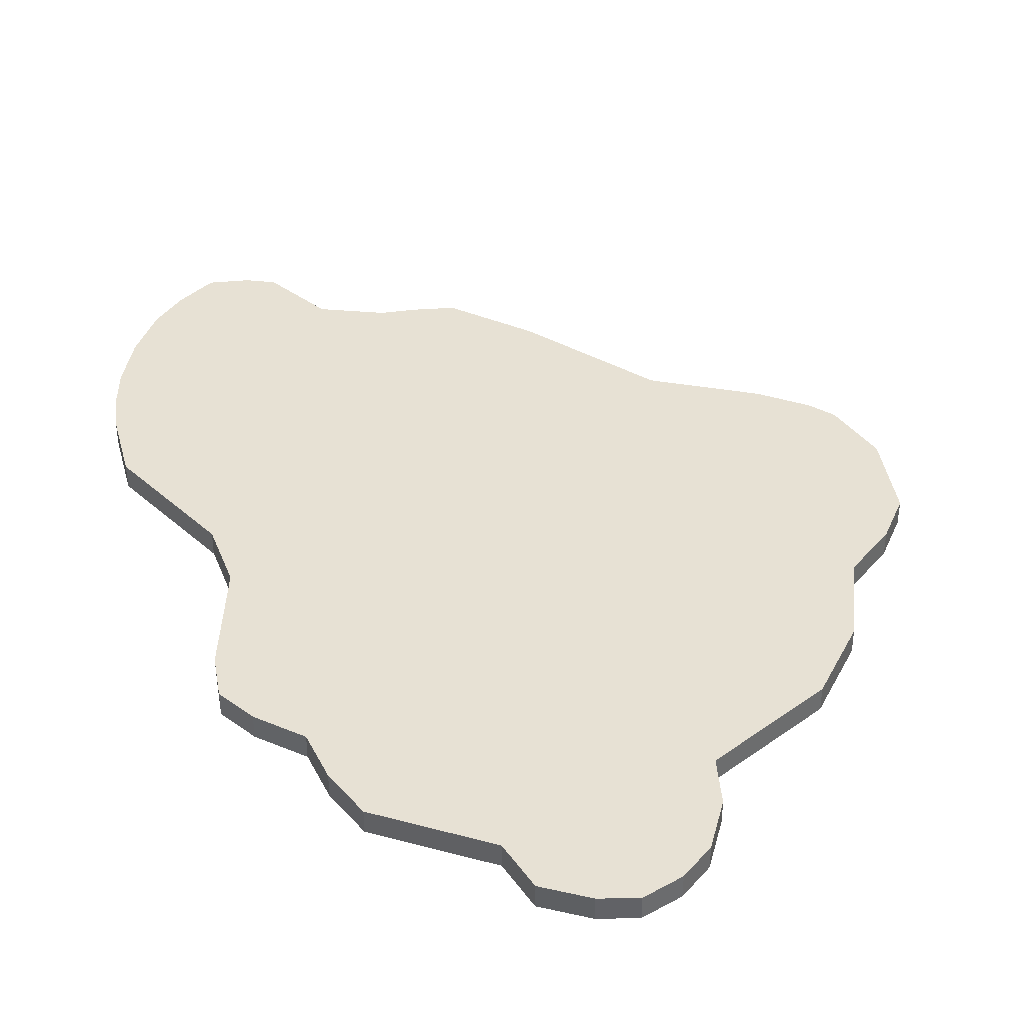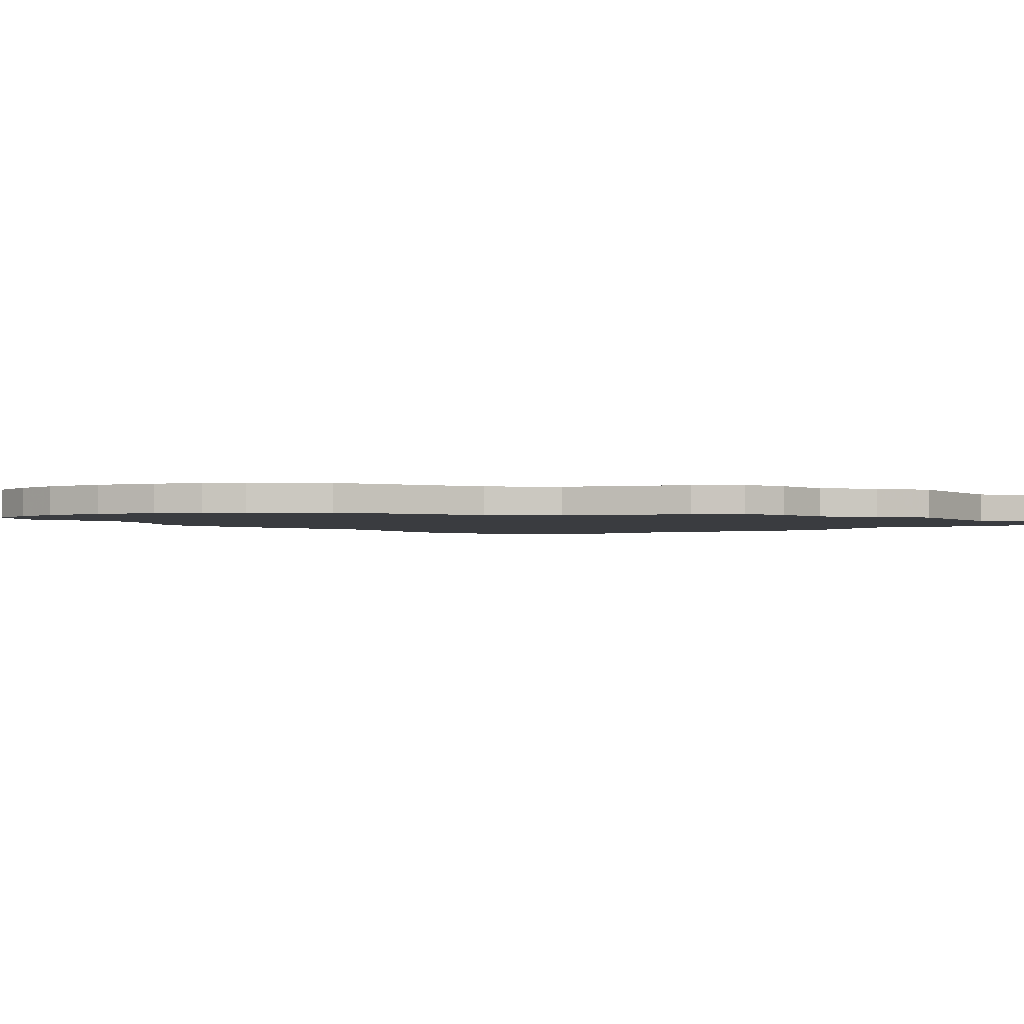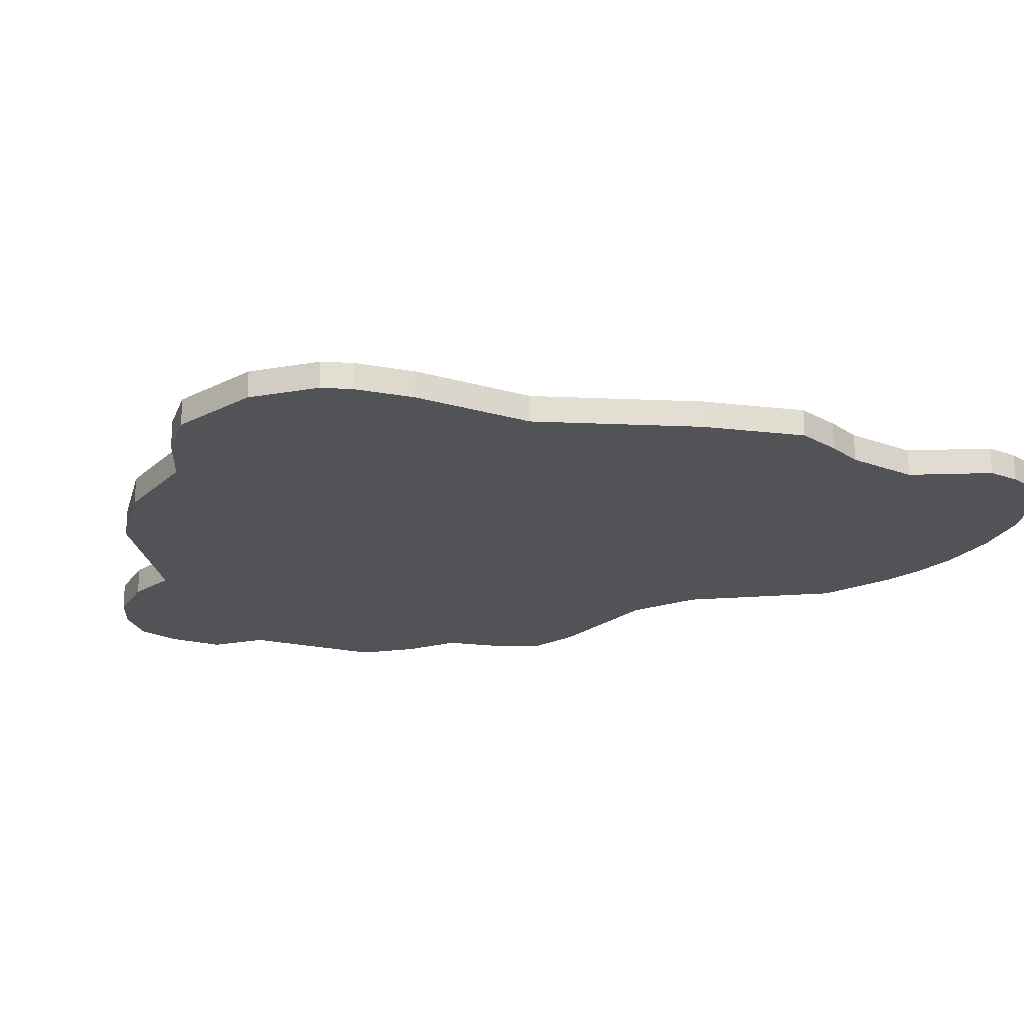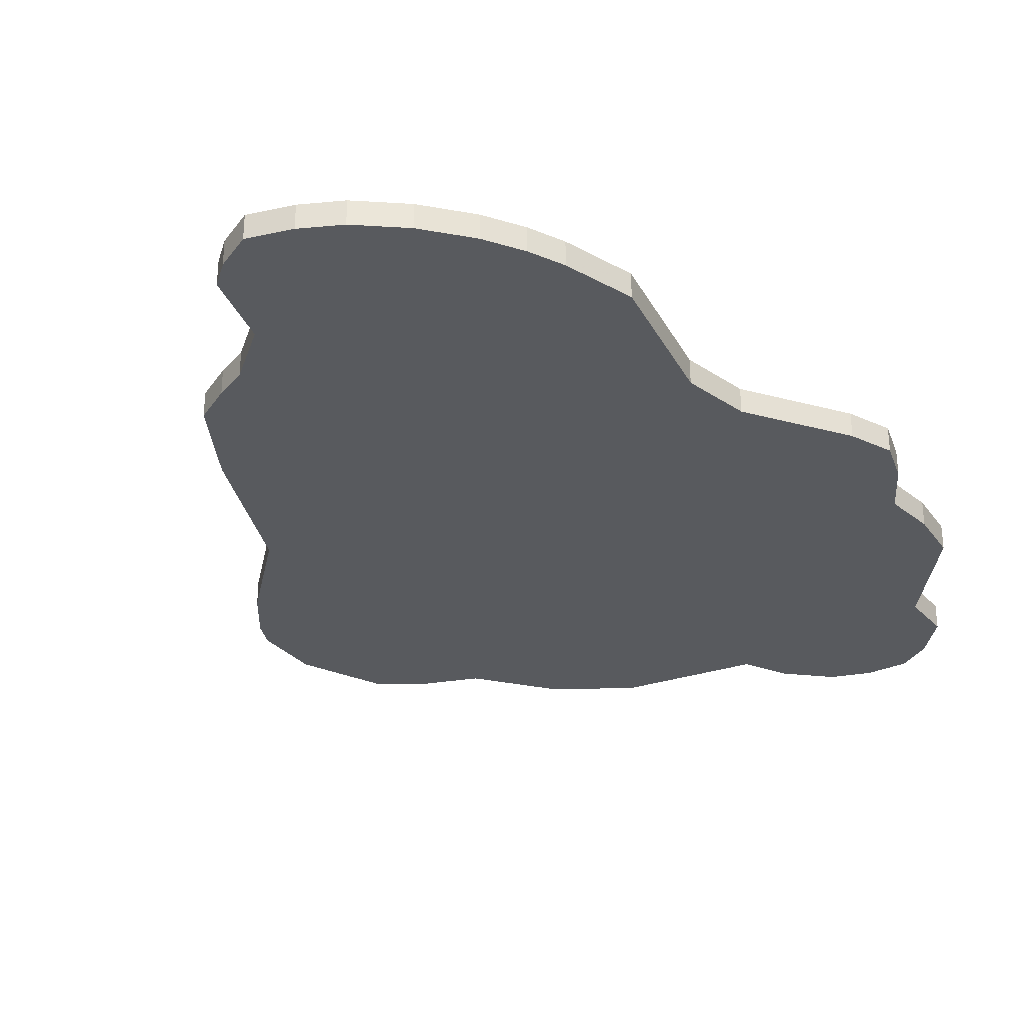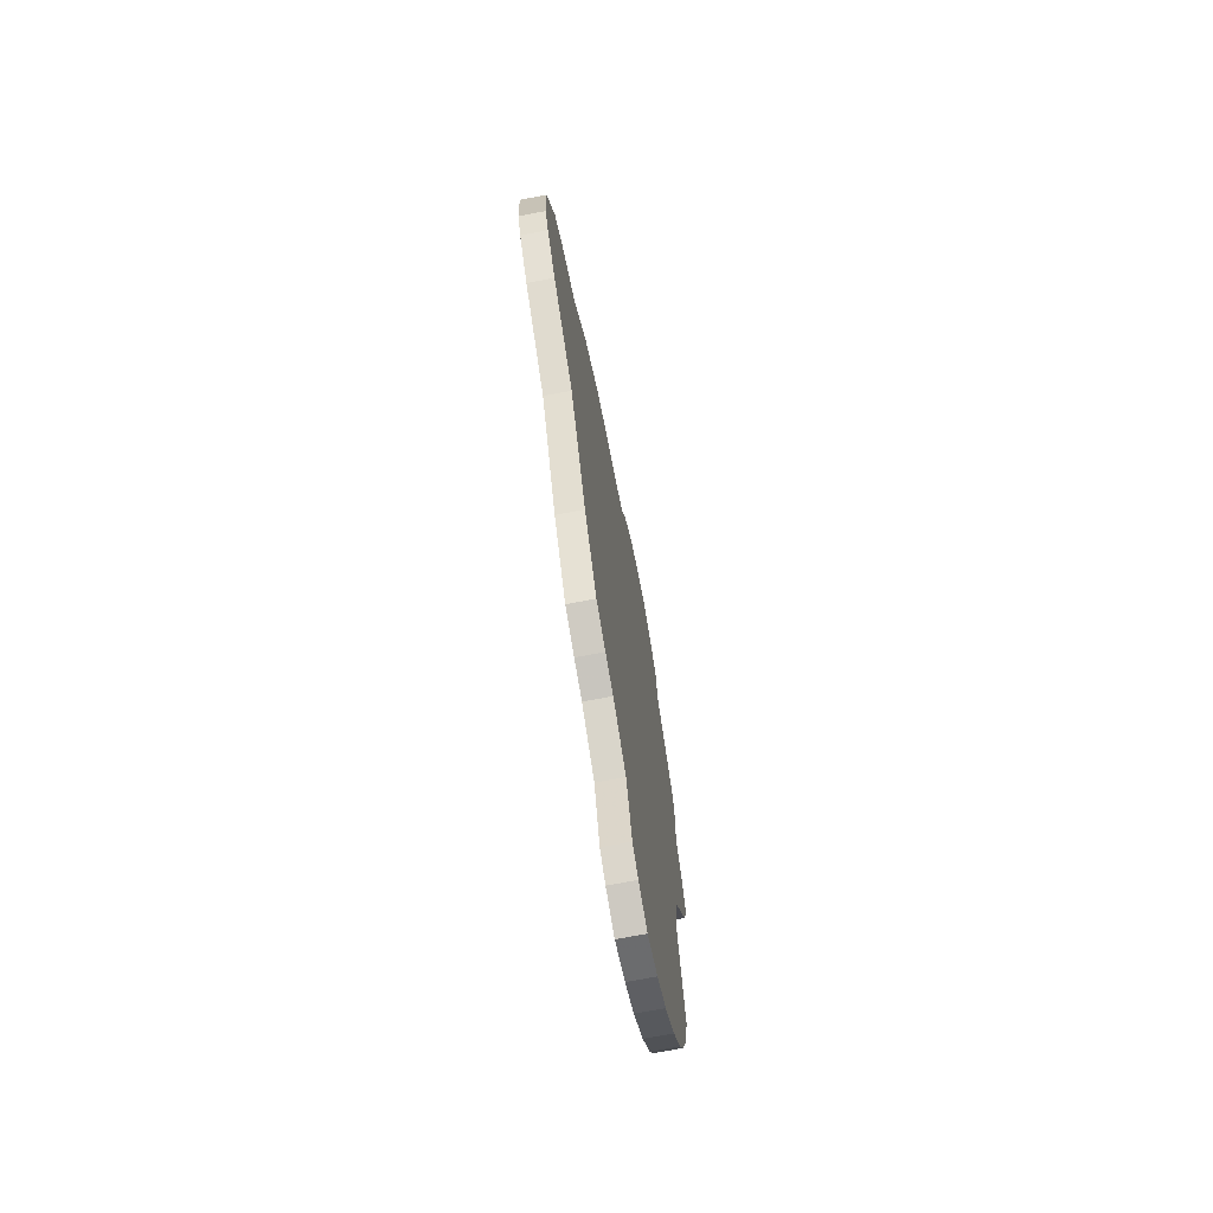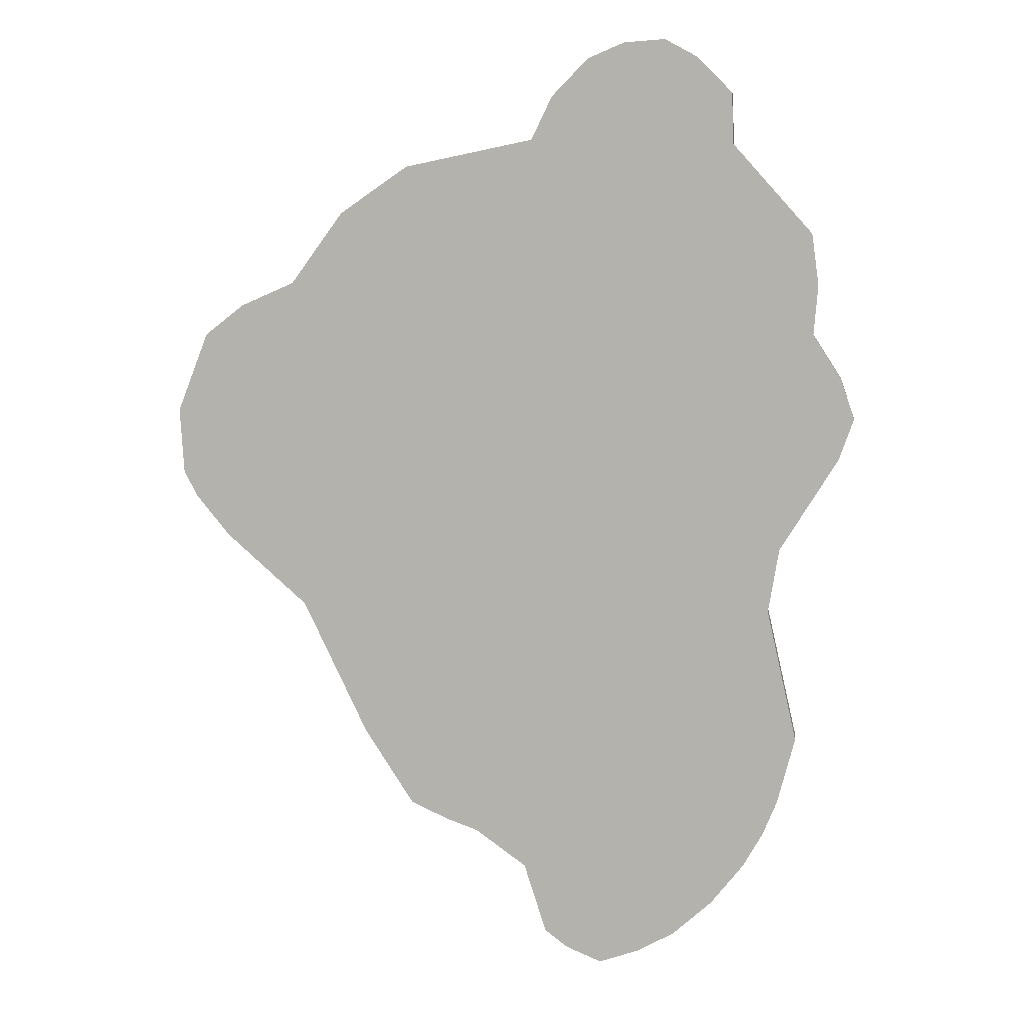
<metadata>
{"format":"obj","ext":"obj","renderer":"f3d","projection":"perspective","resolution":1024,"background":"white","views":[{"elev":39.4,"azim":-29.6,"up":"+Y"},{"elev":-1.9,"azim":-105.3,"up":"+Y"},{"elev":-21.7,"azim":110.9,"up":"+Y"},{"elev":-30.8,"azim":-143.0,"up":"+Y"},{"elev":-72.3,"azim":100.6,"up":"+Z"},{"elev":8.9,"azim":-173.0,"up":"+Z"}]}
</metadata>
<code>
o GasCloud3_Mesh1_Model.001
v -0.5731 -0.02991 -0.8795
v -0.6071 -0.02991 -0.7954
v -0.6512 -0.02991 -0.6262
v -0.5748 -0.02991 -0.2915
v -0.6012 -0.02991 -0.1296
v -0.4401 -0.02991 -1.074
v -0.2519 -0.02991 -1.213
v -0.3418 -0.02991 -1.162
v -0.5228 -0.02991 -0.9691
v -0.1486 -0.02991 -1.249
v -0.05939 -0.02991 -1.212
v -0.002615 -0.02991 -1.169
v 0.0536 -0.02991 -0.9921
v -0.7454 -0.02991 0.1045
v -0.7823 -0.02991 0.2087
v -0.7482 -0.02991 0.3084
v -0.6759 -0.02991 0.4194
v -0.6859 -0.02991 0.545
v -0.6684 -0.02991 0.6724
v -0.4688 -0.02991 0.894
v -0.4635 -0.02991 1.021
v -0.3772 -0.02991 1.108
v -0.2955 -0.02991 1.152
v 0.03815 -0.02991 0.9061
v -0.1036 -0.02991 1.106
v -0.1938 -0.02991 1.145
v -0.0133 -0.02991 1.013
v -0.5731 0.02991 -0.8795
v -0.6071 0.02991 -0.7954
v -0.6512 0.02991 -0.6262
v -0.5748 0.02991 -0.2915
v -0.6012 0.02991 -0.1296
v -0.4401 0.02991 -1.074
v -0.2519 0.02991 -1.213
v -0.3418 0.02991 -1.162
v -0.5228 0.02991 -0.9691
v -0.1486 0.02991 -1.249
v -0.05939 0.02991 -1.212
v -0.002615 0.02991 -1.169
v 0.0536 0.02991 -0.9921
v -0.7454 0.02991 0.1045
v -0.7823 0.02991 0.2087
v -0.7482 0.02991 0.3084
v -0.6759 0.02991 0.4194
v -0.6859 0.02991 0.545
v -0.6684 0.02991 0.6724
v -0.4688 0.02991 0.894
v -0.4635 0.02991 1.021
v -0.3772 0.02991 1.108
v -0.2955 0.02991 1.152
v 0.03815 0.02991 0.9061
v -0.1036 0.02991 1.106
v -0.1938 0.02991 1.145
v -0.0133 0.02991 1.013
v 0.1819 -0.02991 -0.8992
v 0.2611 -0.02991 -0.871
v 0.354 -0.02991 -0.8282
v 0.4768 -0.02991 -0.6366
v 0.6369 -0.02991 -0.298
v 0.8393 -0.02991 -0.1173
v 0.6575 -0.02991 0.5428
v 0.3585 -0.02991 0.8389
v 0.5278 -0.02991 0.7211
v 0.9232 -0.02991 -0.01343
v 0.9542 -0.02991 0.04909
v 0.964 -0.02991 0.2103
v 0.8872 -0.02991 0.408
v 0.791 -0.02991 0.4839
v 0.1819 0.02991 -0.8992
v 0.2611 0.02991 -0.871
v 0.354 0.02991 -0.8282
v 0.4768 0.02991 -0.6366
v 0.6369 0.02991 -0.298
v 0.8393 0.02991 -0.1173
v 0.6575 0.02991 0.5428
v 0.3585 0.02991 0.8389
v 0.5278 0.02991 0.7211
v 0.9232 0.02991 -0.01343
v 0.9542 0.02991 0.04909
v 0.964 0.02991 0.2103
v 0.8872 0.02991 0.408
v 0.791 0.02991 0.4839
f 53 52 47
f 9 6 13
f 2 28 1
f 7 35 34
f 6 35 8
f 39 11 38
f 37 11 10
f 6 36 33
f 40 12 39
f 34 10 7
f 74 59 73
f 5 31 4
f 3 29 2
f 1 36 9
f 71 56 70
f 69 56 55
f 51 62 76
f 62 77 76
f 77 61 75
f 15 41 14
f 4 30 3
f 18 44 17
f 44 16 17
f 16 42 15
f 23 49 22
f 49 21 22
f 52 26 25
f 27 52 25
f 21 47 20
f 51 27 24
f 53 23 26
f 19 45 18
f 80 65 79
f 78 65 64
f 81 68 67
f 14 32 5
f 81 66 80
f 58 71 72
f 59 72 73
f 68 75 61
f 47 19 20
f 78 60 74
f 40 55 13
f 33 36 40
f 36 28 40
f 28 29 40
f 29 30 40
f 30 31 40
f 35 33 40
f 37 34 38
f 34 35 40
f 39 38 34
f 40 39 34
f 32 41 44
f 41 42 43
f 40 31 69
f 31 32 73
f 69 31 72
f 71 70 72
f 70 69 72
f 72 31 73
f 41 43 44
f 44 45 47
f 45 46 47
f 78 74 80
f 74 73 75
f 80 79 78
f 82 81 80
f 76 77 75
f 75 82 74
f 82 80 74
f 32 44 51
f 47 48 49
f 44 47 51
f 73 32 75
f 75 32 51
f 76 75 51
f 52 54 47
f 54 51 47
f 47 49 53
f 49 50 53
f 61 63 62
f 24 27 20
f 27 25 20
f 61 62 24
f 67 68 66
f 68 61 60
f 66 60 64
f 65 66 64
f 57 58 56
f 58 59 4
f 56 58 55
f 59 60 61
f 66 68 60
f 25 26 20
f 61 24 5
f 59 61 5
f 55 58 4
f 26 23 22
f 20 26 22
f 22 21 20
f 20 19 18
f 11 12 7
f 12 13 7
f 13 55 4
f 24 20 17
f 20 18 17
f 17 16 14
f 16 15 14
f 14 5 17
f 4 3 13
f 3 2 13
f 2 1 13
f 17 5 24
f 5 4 59
f 10 11 7
f 1 9 13
f 6 8 13
f 8 7 13
f 2 29 28
f 7 8 35
f 6 33 35
f 39 12 11
f 37 38 11
f 6 9 36
f 40 13 12
f 34 37 10
f 74 60 59
f 5 32 31
f 3 30 29
f 1 28 36
f 71 57 56
f 69 70 56
f 51 24 62
f 62 63 77
f 77 63 61
f 15 42 41
f 4 31 30
f 18 45 44
f 44 43 16
f 16 43 42
f 23 50 49
f 49 48 21
f 52 53 26
f 27 54 52
f 21 48 47
f 51 54 27
f 53 50 23
f 19 46 45
f 80 66 65
f 78 79 65
f 81 82 68
f 14 41 32
f 81 67 66
f 58 57 71
f 59 58 72
f 68 82 75
f 47 46 19
f 78 64 60
f 40 69 55

</code>
